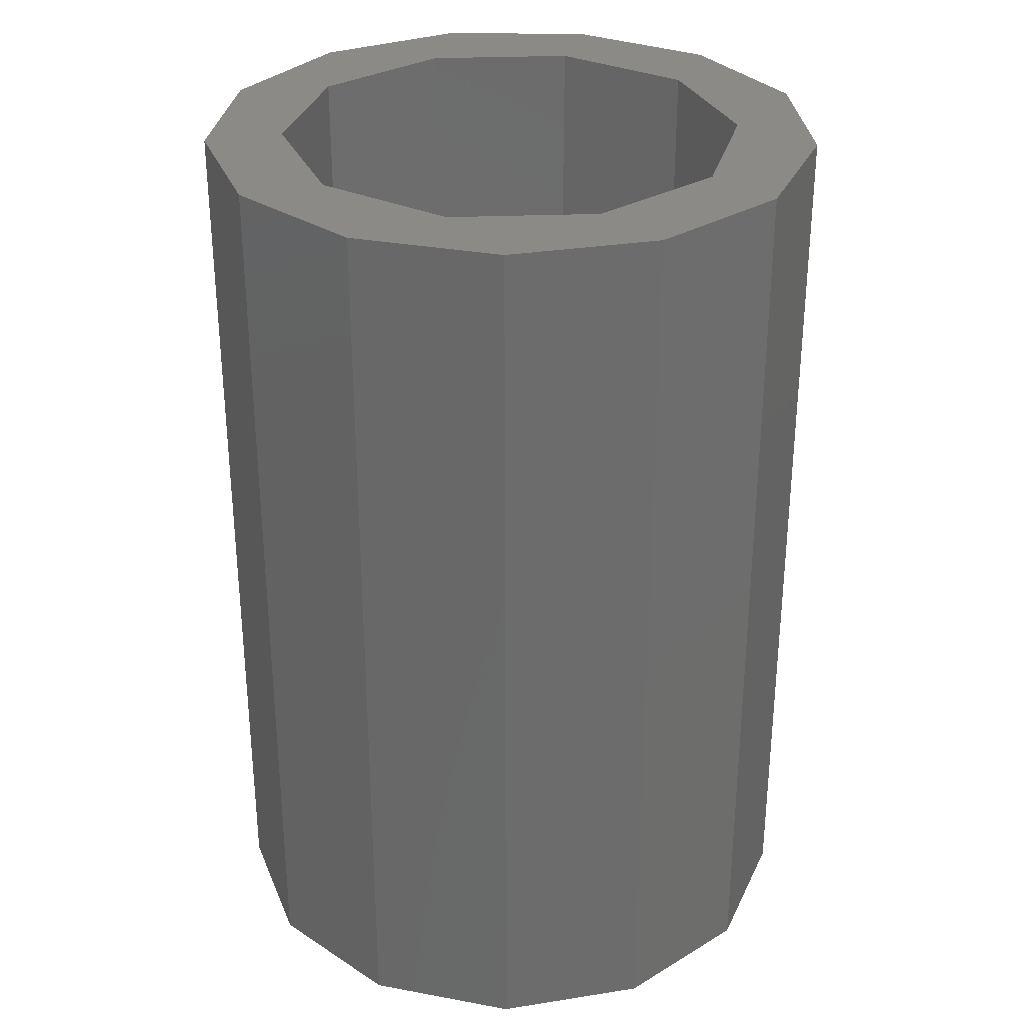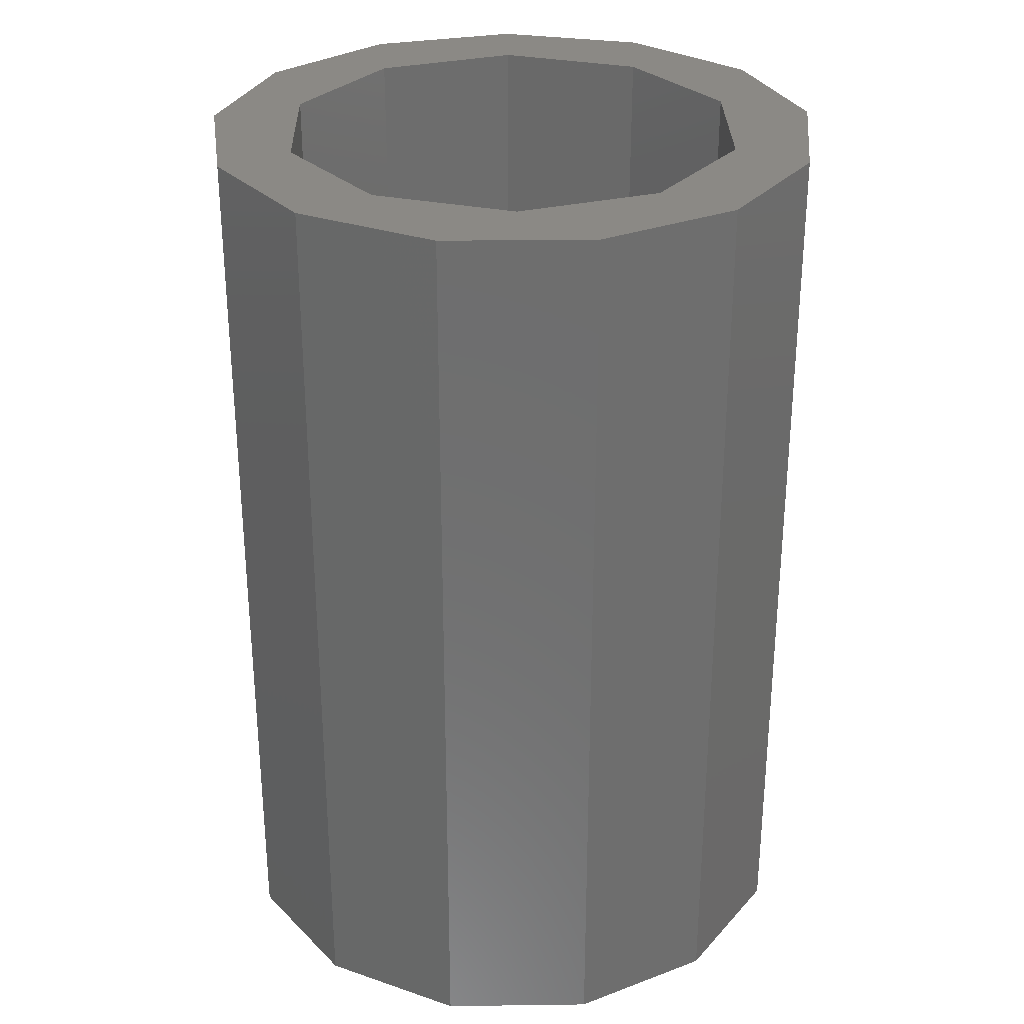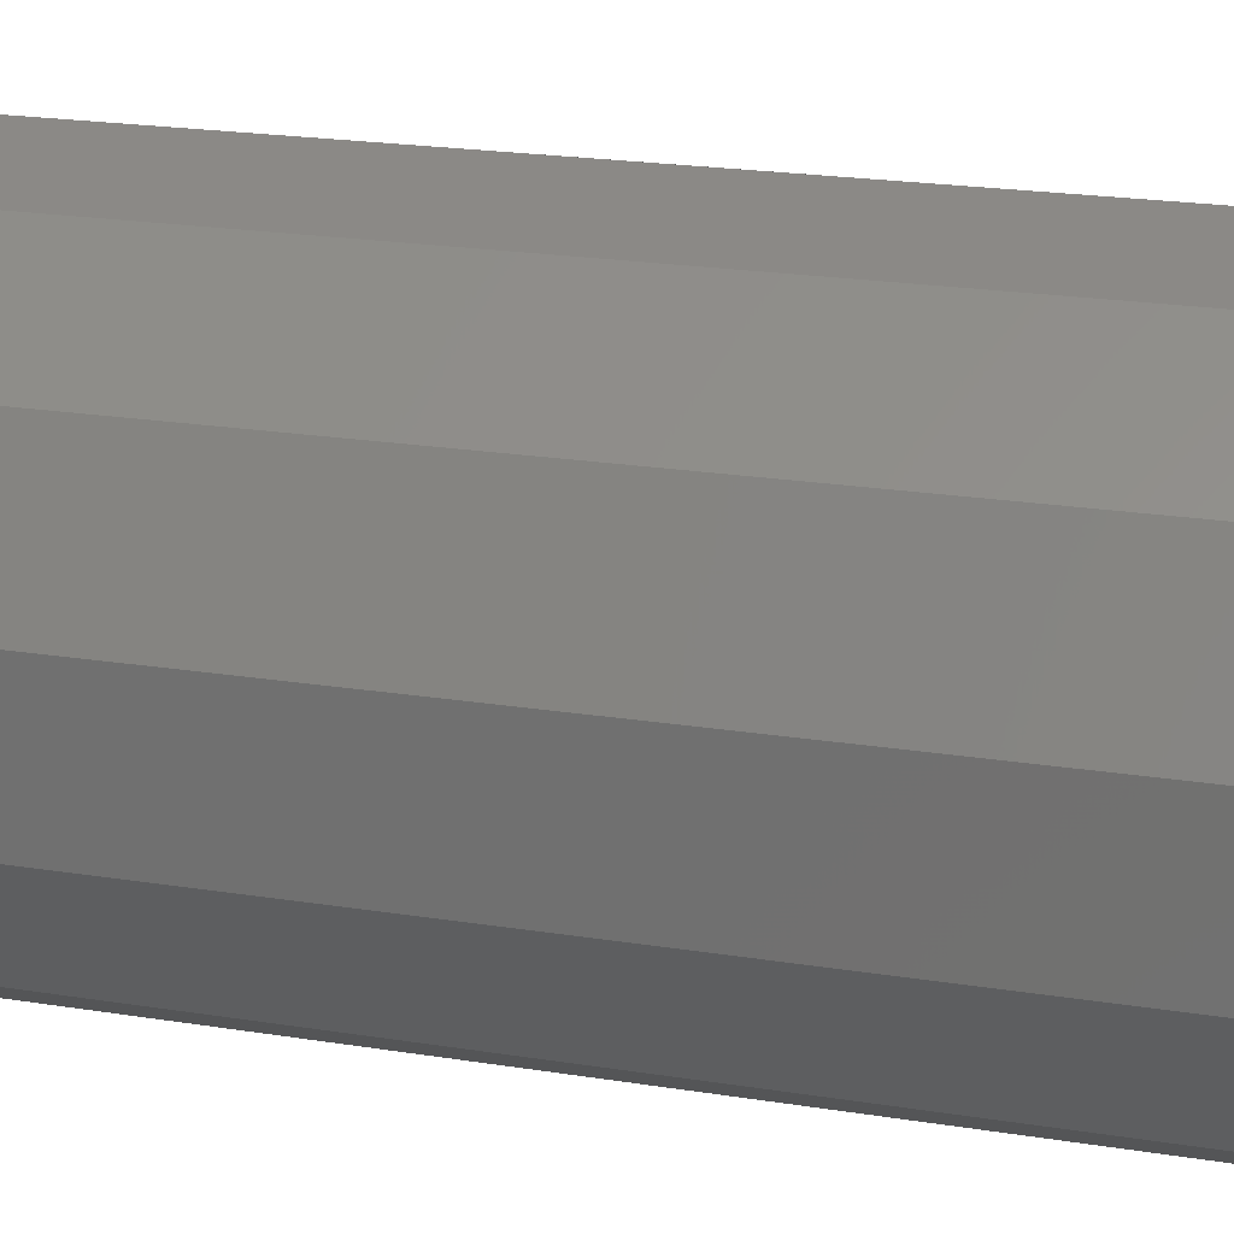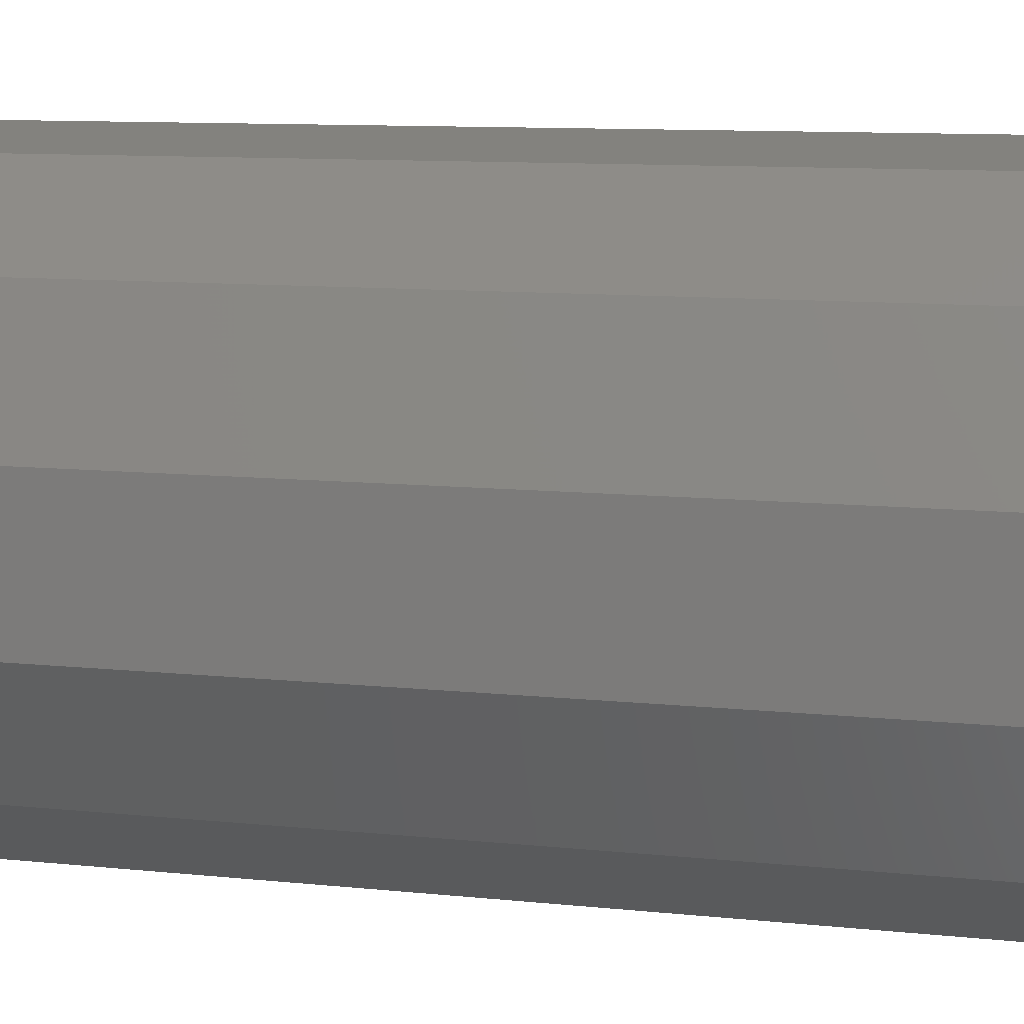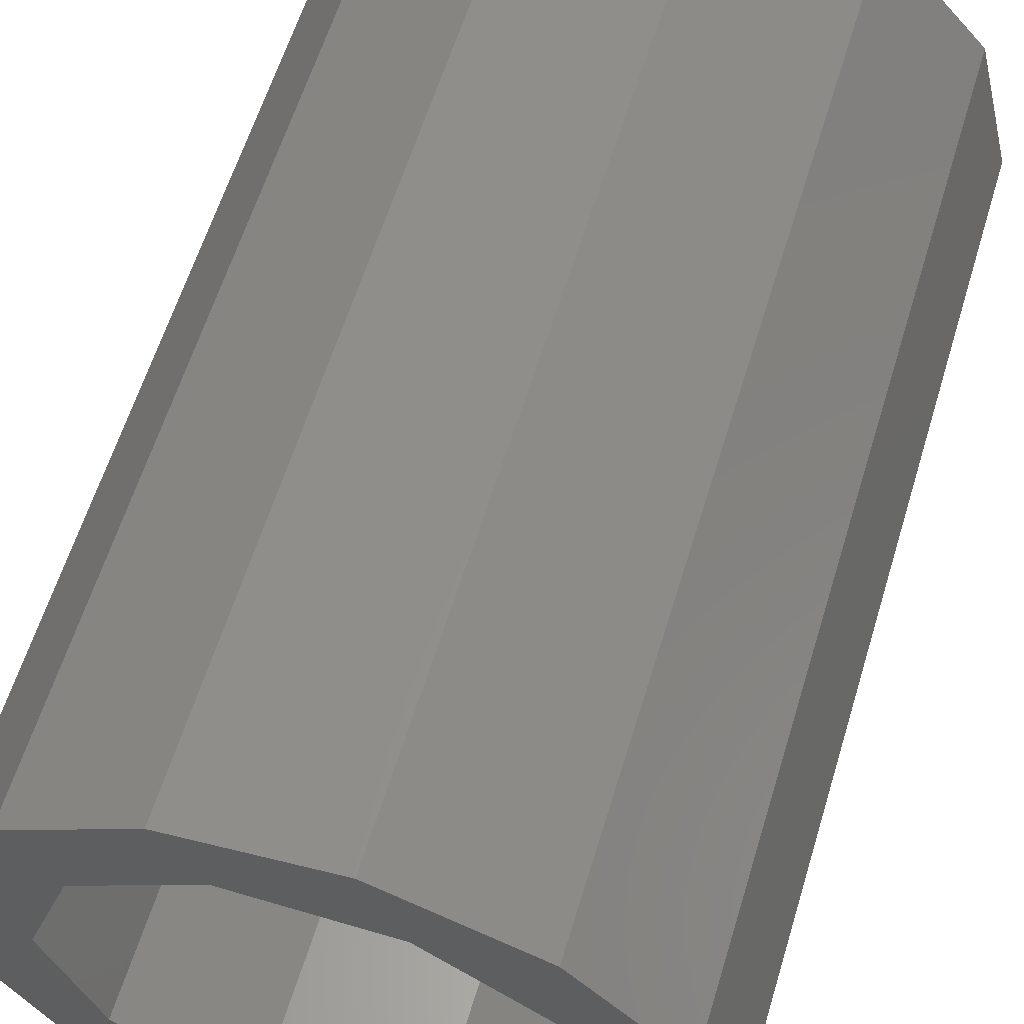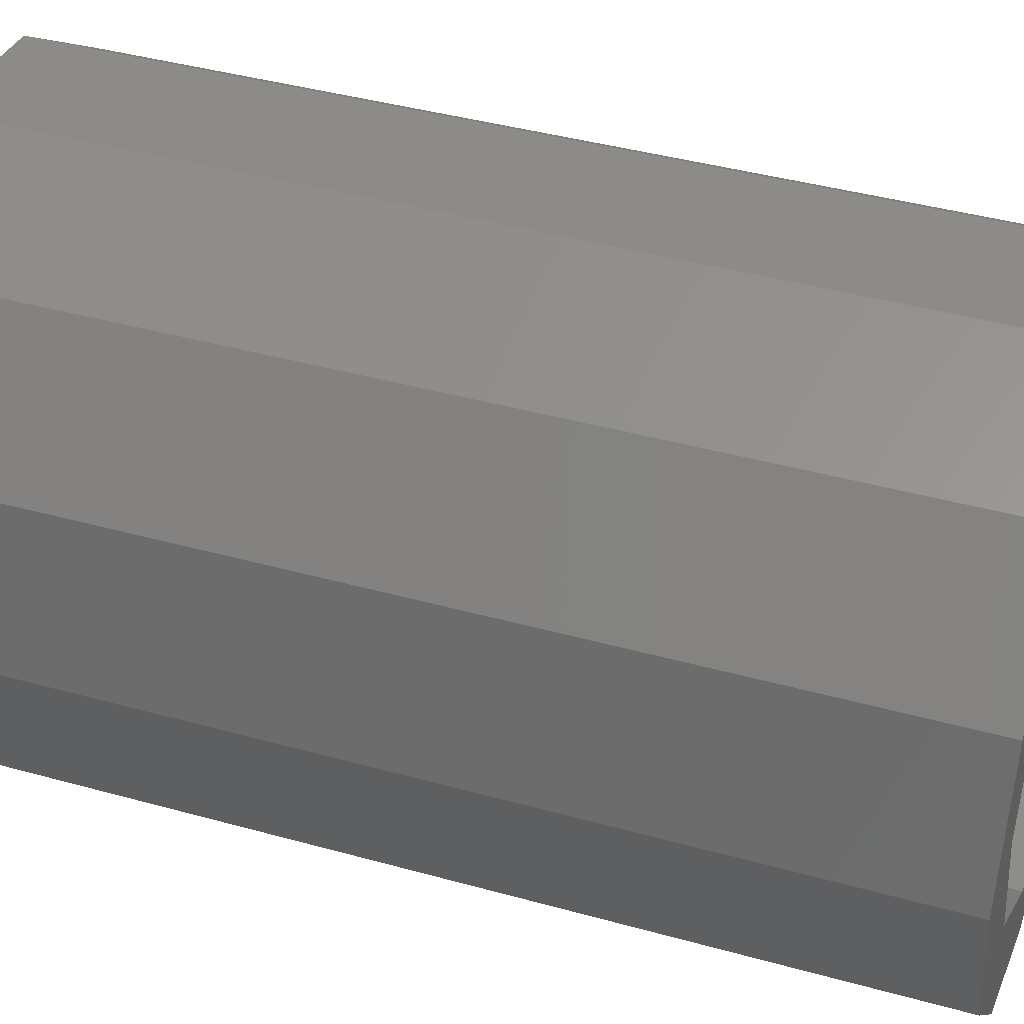
<metadata>
{"format":"stl","ext":"stl","renderer":"f3d","projection":"perspective","resolution":1024,"background":"white","views":[{"elev":31.0,"azim":-75.1,"up":"+Z"},{"elev":29.8,"azim":-91.1,"up":"+Z"},{"elev":23.7,"azim":-75.5,"up":"+Y"},{"elev":10.4,"azim":-75.2,"up":"+Y"},{"elev":60.5,"azim":16.9,"up":"+Y"},{"elev":40.9,"azim":108.8,"up":"+Y"}]}
</metadata>
<code>
# stl→obj: 46 verts, 92 faces
v 4 0 11.8
v 3.542 1.859 0
v 3.542 1.859 11.8
v 4 0 0
v -3.884 -0.9573 0
v -3.884 0.9573 11.8
v -3.884 0.9573 0
v -3.884 -0.9573 11.8
v 0.4821 3.971 0
v -1.418 3.74 11.8
v 0.4821 3.971 11.8
v -1.418 3.74 0
v 2.272 3.292 0
v 2.272 3.292 11.8
v -2.994 2.652 11.8
v -2.994 2.652 0
v 0.4821 -3.971 0
v 2.272 -3.292 11.8
v 0.4821 -3.971 11.8
v 2.272 -3.292 0
v 3 0 11.8
v 3.542 -1.859 11.8
v 2.427 1.763 11.8
v 0.9271 2.853 11.8
v -0.9271 2.853 11.8
v -2.427 1.763 11.8
v -3 0 11.8
v 2.427 -1.763 11.8
v 0.9271 -2.853 11.8
v -0.9271 -2.853 11.8
v -1.418 -3.74 11.8
v -2.994 -2.652 11.8
v -2.427 -1.763 11.8
v 3.542 -1.859 0
v 3 0 0
v 2.427 -1.763 0
v 0.9271 -2.853 0
v -0.9271 -2.853 0
v -1.418 -3.74 0
v -2.994 -2.652 0
v -2.427 -1.763 0
v -3 0 0
v 2.427 1.763 0
v 0.9271 2.853 0
v -0.9271 2.853 0
v -2.427 1.763 0
f 1 2 3
f 2 1 4
f 5 6 7
f 6 5 8
f 9 10 11
f 10 9 12
f 3 13 14
f 13 3 2
f 12 15 10
f 15 12 16
f 17 18 19
f 18 17 20
f 13 11 14
f 11 13 9
f 7 15 16
f 15 7 6
f 21 1 3
f 1 21 22
f 3 23 21
f 14 23 3
f 14 24 23
f 11 24 14
f 11 25 24
f 10 25 11
f 15 25 10
f 25 15 26
f 6 26 15
f 26 6 27
f 28 22 21
f 28 18 22
f 29 18 28
f 29 19 18
f 30 19 29
f 30 31 19
f 32 30 33
f 30 32 31
f 8 33 27
f 8 27 6
f 33 8 32
f 22 4 1
f 4 22 34
f 18 34 22
f 34 18 20
f 35 4 34
f 4 35 2
f 34 36 35
f 20 36 34
f 20 37 36
f 17 37 20
f 17 38 37
f 39 38 17
f 40 38 39
f 38 40 41
f 5 41 40
f 41 5 42
f 43 2 35
f 43 13 2
f 44 13 43
f 44 9 13
f 45 9 44
f 45 12 9
f 16 45 46
f 45 16 12
f 7 46 42
f 7 42 5
f 46 7 16
f 39 19 31
f 19 39 17
f 40 31 32
f 31 40 39
f 40 8 5
f 8 40 32
f 35 23 43
f 23 35 21
f 27 46 26
f 46 27 42
f 37 30 29
f 30 37 38
f 45 24 25
f 24 45 44
f 44 23 24
f 23 44 43
f 46 25 26
f 25 46 45
f 36 21 35
f 21 36 28
f 36 29 28
f 29 36 37
f 38 33 30
f 33 38 41
f 33 42 27
f 42 33 41

</code>
